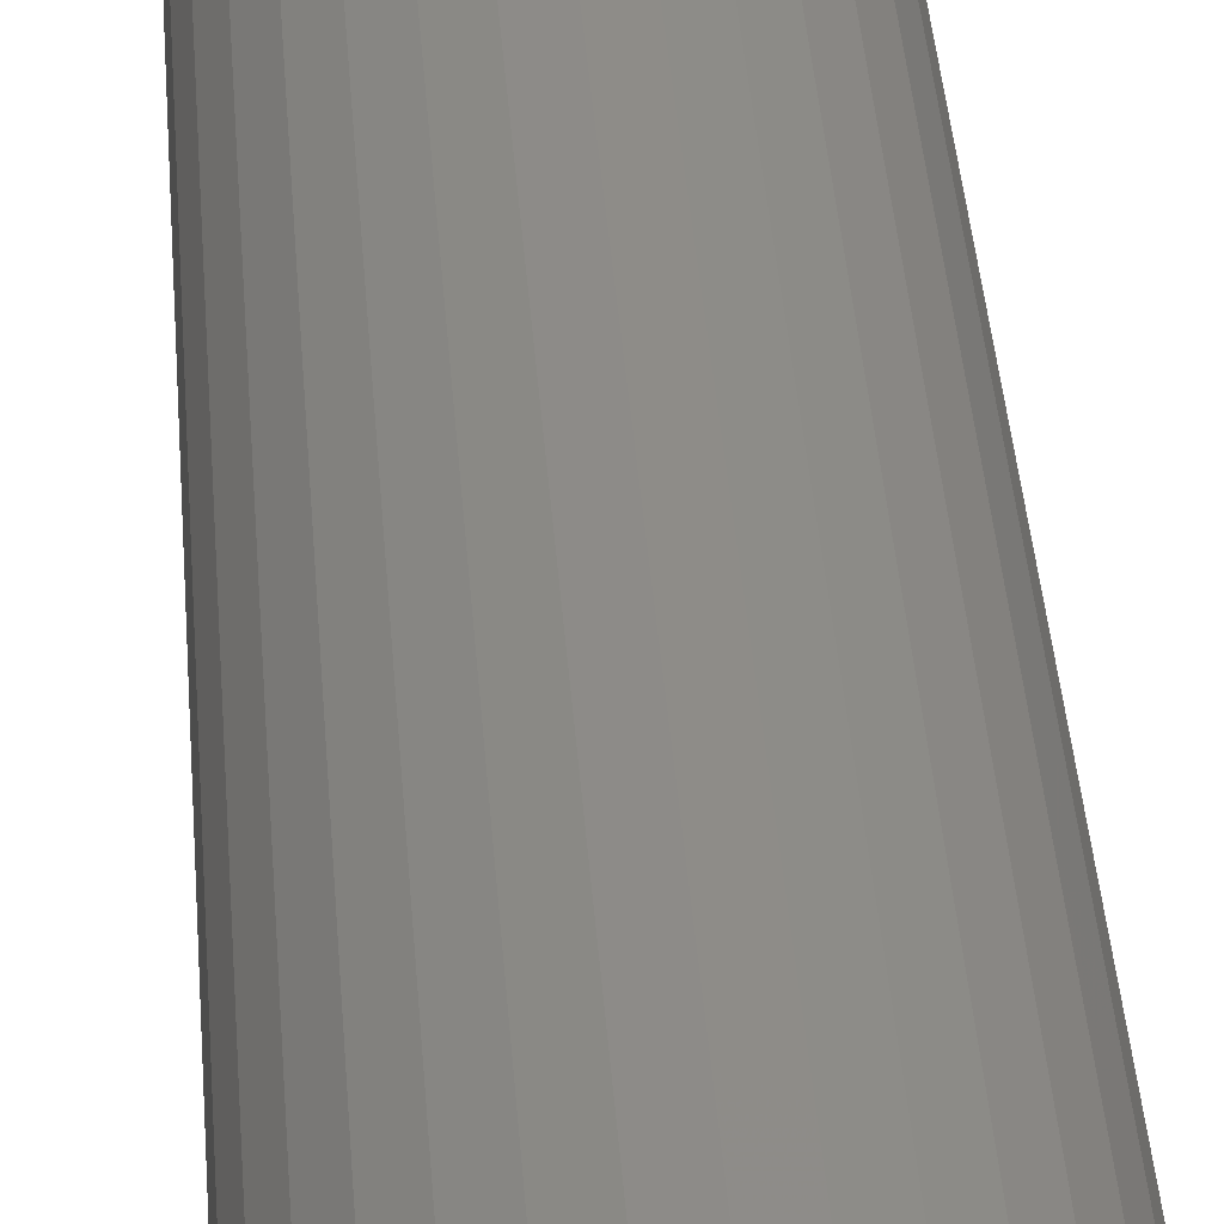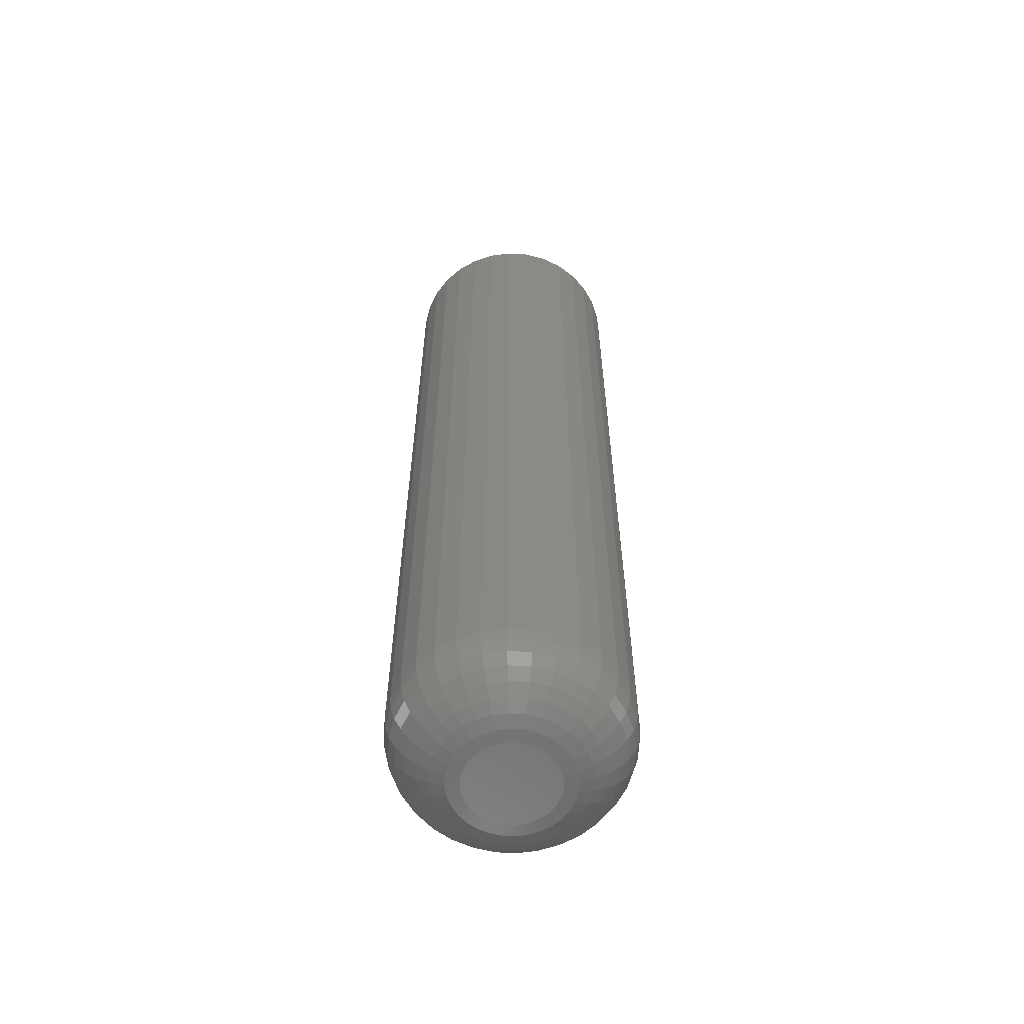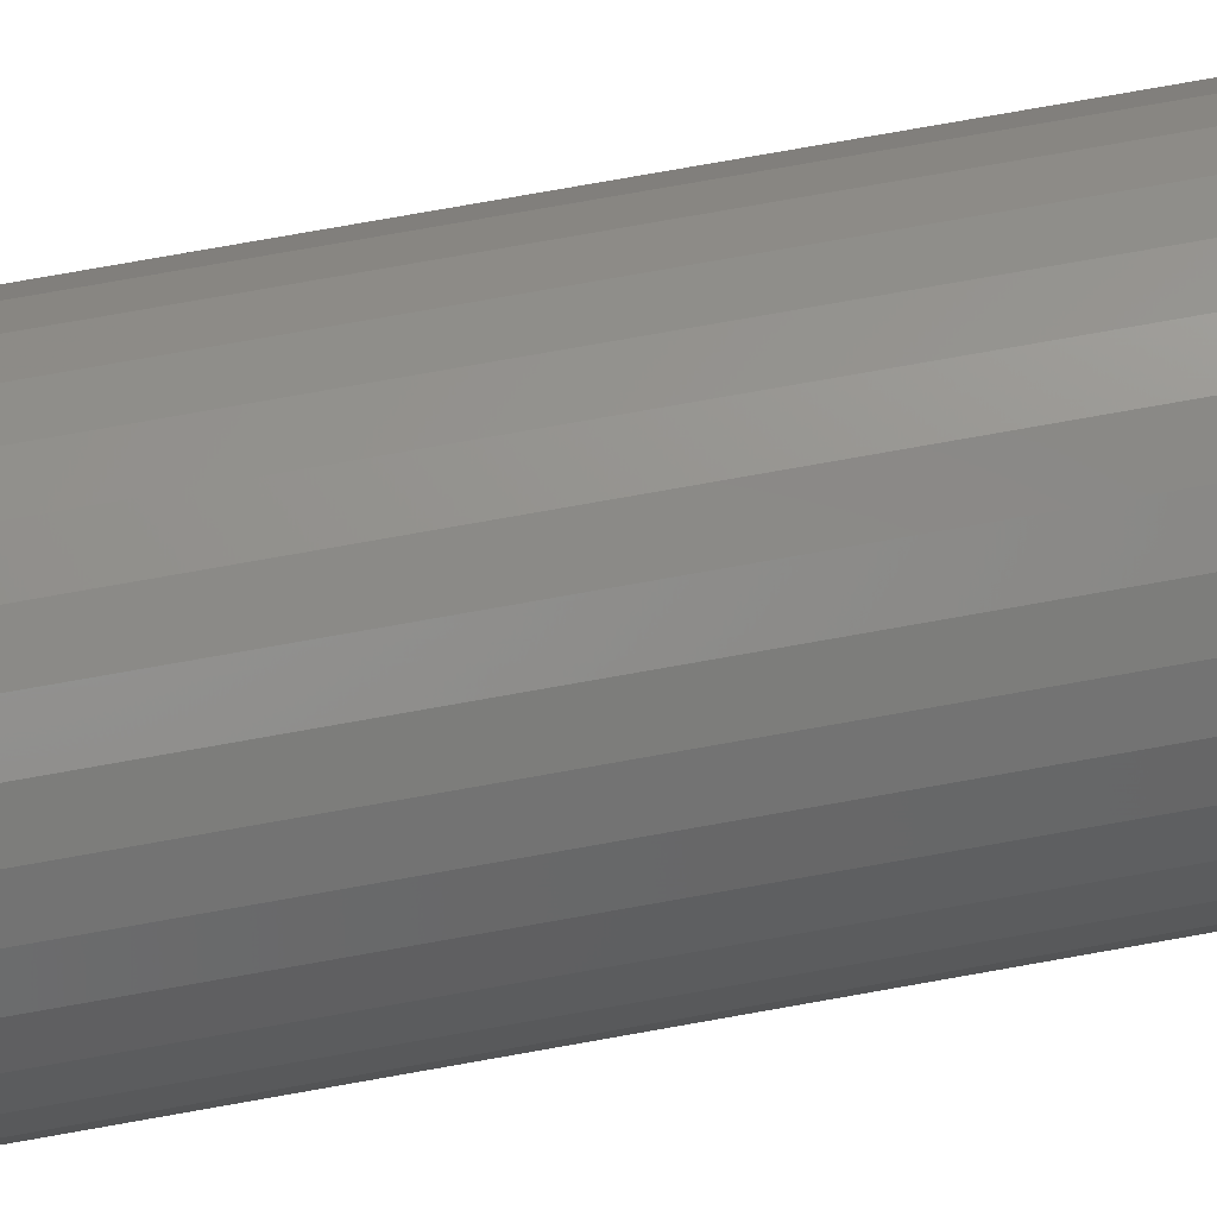
<metadata>
{"format":"stl","ext":"stl","renderer":"f3d","projection":"perspective","resolution":1024,"background":"white","views":[{"elev":37.3,"azim":176.0,"up":"+Y"},{"elev":-60.2,"azim":159.6,"up":"+Z"},{"elev":76.0,"azim":-100.1,"up":"+Y"}]}
</metadata>
<code>
# stl→obj: 320 verts, 636 faces
v -0.6048 -0.6846 0
v -0.601 -0.6834 0
v -0.5971 -0.6831 0
v -0.5932 -0.6834 0
v -0.5894 -0.6846 0
v -0.6083 -0.6864 0
v -0.586 -0.6864 0
v -0.6113 -0.6889 0
v -0.5829 -0.6889 0
v -0.6138 -0.692 0
v -0.5804 -0.692 0
v -0.6157 -0.6954 0
v -0.5786 -0.6954 0
v -0.6168 -0.6992 0
v -0.5774 -0.6992 0
v -0.5786 -0.7108 0
v -0.6157 -0.7108 0
v -0.5774 -0.707 0
v -0.6138 -0.7143 0
v -0.5804 -0.7143 0
v -0.6113 -0.7173 0
v -0.5829 -0.7173 0
v -0.6083 -0.7198 0
v -0.586 -0.7198 0
v -0.6048 -0.7217 0
v -0.5894 -0.7217 0
v -0.601 -0.7228 0
v -0.5971 -0.7232 0
v -0.5932 -0.7228 0
v -0.6168 -0.707 0
v -0.6172 -0.7031 0
v -0.5771 -0.7031 0
v -0.5458 -0.7031 0.03125
v -0.5458 -0.7031 0.4219
v -0.5468 -0.7131 0.03125
v -0.5468 -0.7131 0.4219
v -0.5497 -0.7228 0.03125
v -0.5497 -0.7228 0.4219
v -0.5545 -0.7316 0.03125
v -0.5545 -0.7316 0.4219
v -0.5608 -0.7394 0.03125
v -0.5608 -0.7394 0.4219
v -0.5686 -0.7458 0.03125
v -0.5686 -0.7458 0.4219
v -0.5775 -0.7505 0.03125
v -0.5775 -0.7505 0.4219
v -0.5871 -0.7535 0.03125
v -0.5871 -0.7535 0.4219
v -0.5971 -0.7544 0.03125
v -0.5971 -0.7544 0.4219
v -0.6071 -0.7535 0.03125
v -0.6071 -0.7535 0.4219
v -0.6168 -0.7505 0.03125
v -0.6168 -0.7505 0.4219
v -0.6256 -0.7458 0.03125
v -0.6256 -0.7458 0.4219
v -0.6334 -0.7394 0.03125
v -0.6334 -0.7394 0.4219
v -0.6398 -0.7316 0.03125
v -0.6398 -0.7316 0.4219
v -0.6445 -0.7228 0.03125
v -0.6445 -0.7228 0.4219
v -0.6475 -0.7131 0.03125
v -0.6475 -0.7131 0.4219
v -0.6484 -0.7031 0.03125
v -0.6484 -0.7031 0.4219
v -0.6475 -0.6931 0.03125
v -0.6475 -0.6931 0.4219
v -0.6445 -0.6835 0.03125
v -0.6445 -0.6835 0.4219
v -0.6398 -0.6746 0.03125
v -0.6398 -0.6746 0.4219
v -0.6334 -0.6668 0.03125
v -0.6334 -0.6668 0.4219
v -0.6256 -0.6605 0.03125
v -0.6256 -0.6605 0.4219
v -0.6168 -0.6557 0.03125
v -0.6168 -0.6557 0.4219
v -0.6071 -0.6528 0.03125
v -0.6071 -0.6528 0.4219
v -0.5971 -0.6518 0.03125
v -0.5971 -0.6518 0.4219
v -0.5871 -0.6528 0.03125
v -0.5871 -0.6528 0.4219
v -0.5775 -0.6557 0.03125
v -0.5775 -0.6557 0.4219
v -0.5686 -0.6605 0.03125
v -0.5686 -0.6605 0.4219
v -0.5608 -0.6668 0.03125
v -0.5608 -0.6668 0.4219
v -0.5545 -0.6746 0.03125
v -0.5545 -0.6746 0.4219
v -0.5497 -0.6835 0.03125
v -0.5497 -0.6835 0.4219
v -0.5468 -0.6931 0.03125
v -0.5468 -0.6931 0.4219
v -0.6478 -0.7031 0.02515
v -0.6469 -0.6932 0.02515
v -0.6461 -0.7031 0.01929
v -0.6451 -0.6936 0.01929
v -0.6432 -0.7031 0.01389
v -0.6423 -0.6941 0.01389
v -0.6393 -0.7031 0.009153
v -0.6385 -0.6949 0.009153
v -0.6345 -0.7031 0.005267
v -0.6338 -0.6958 0.005267
v -0.6291 -0.7031 0.002379
v -0.6285 -0.6969 0.002379
v -0.6233 -0.7031 0.0006005
v -0.6228 -0.698 0.0006005
v -0.5474 -0.6932 0.02515
v -0.5464 -0.7031 0.02515
v -0.5491 -0.6936 0.01929
v -0.5482 -0.7031 0.01929
v -0.552 -0.6941 0.01389
v -0.5511 -0.7031 0.01389
v -0.5558 -0.6949 0.009153
v -0.555 -0.7031 0.009153
v -0.5604 -0.6958 0.005267
v -0.5597 -0.7031 0.005267
v -0.5657 -0.6969 0.002379
v -0.5651 -0.7031 0.002379
v -0.5715 -0.698 0.0006005
v -0.571 -0.7031 0.0006005
v -0.5503 -0.6837 0.02515
v -0.5519 -0.6844 0.01929
v -0.5546 -0.6855 0.01389
v -0.5582 -0.687 0.009153
v -0.5625 -0.6888 0.005267
v -0.5675 -0.6909 0.002379
v -0.573 -0.6931 0.0006005
v -0.555 -0.6749 0.02515
v -0.5564 -0.6759 0.01929
v -0.5588 -0.6775 0.01389
v -0.5621 -0.6797 0.009153
v -0.566 -0.6823 0.005267
v -0.5705 -0.6853 0.002379
v -0.5754 -0.6886 0.0006005
v -0.5613 -0.6673 0.02515
v -0.5625 -0.6685 0.01929
v -0.5646 -0.6706 0.01389
v -0.5673 -0.6733 0.009153
v -0.5707 -0.6767 0.005267
v -0.5745 -0.6805 0.002379
v -0.5786 -0.6846 0.0006005
v -0.5689 -0.661 0.02515
v -0.5699 -0.6624 0.01929
v -0.5715 -0.6648 0.01389
v -0.5737 -0.6681 0.009153
v -0.5763 -0.672 0.005267
v -0.5793 -0.6765 0.002379
v -0.5826 -0.6814 0.0006005
v -0.5777 -0.6563 0.02515
v -0.5784 -0.6579 0.01929
v -0.5795 -0.6606 0.01389
v -0.581 -0.6642 0.009153
v -0.5828 -0.6685 0.005267
v -0.5849 -0.6735 0.002379
v -0.5871 -0.679 0.0006005
v -0.5872 -0.6534 0.02515
v -0.5876 -0.6551 0.01929
v -0.5881 -0.658 0.01389
v -0.5889 -0.6618 0.009153
v -0.5898 -0.6664 0.005267
v -0.5909 -0.6717 0.002379
v -0.592 -0.6775 0.0006005
v -0.5971 -0.6524 0.02515
v -0.5971 -0.6542 0.01929
v -0.5971 -0.6571 0.01389
v -0.5971 -0.661 0.009153
v -0.5971 -0.6657 0.005267
v -0.5971 -0.6711 0.002379
v -0.5971 -0.677 0.0006005
v -0.607 -0.6534 0.02515
v -0.6067 -0.6551 0.01929
v -0.6061 -0.658 0.01389
v -0.6053 -0.6618 0.009153
v -0.6044 -0.6664 0.005267
v -0.6034 -0.6717 0.002379
v -0.6022 -0.6775 0.0006005
v -0.6165 -0.6563 0.02515
v -0.6158 -0.6579 0.01929
v -0.6147 -0.6606 0.01389
v -0.6133 -0.6642 0.009153
v -0.6114 -0.6685 0.005267
v -0.6094 -0.6735 0.002379
v -0.6071 -0.679 0.0006005
v -0.6253 -0.661 0.02515
v -0.6243 -0.6624 0.01929
v -0.6227 -0.6648 0.01389
v -0.6205 -0.6681 0.009153
v -0.6179 -0.672 0.005267
v -0.6149 -0.6765 0.002379
v -0.6117 -0.6814 0.0006005
v -0.633 -0.6673 0.02515
v -0.6317 -0.6685 0.01929
v -0.6297 -0.6706 0.01389
v -0.6269 -0.6733 0.009153
v -0.6236 -0.6767 0.005267
v -0.6198 -0.6805 0.002379
v -0.6156 -0.6846 0.0006005
v -0.6393 -0.6749 0.02515
v -0.6378 -0.6759 0.01929
v -0.6354 -0.6775 0.01389
v -0.6322 -0.6797 0.009153
v -0.6282 -0.6823 0.005267
v -0.6237 -0.6853 0.002379
v -0.6189 -0.6886 0.0006005
v -0.644 -0.6837 0.02515
v -0.6423 -0.6844 0.01929
v -0.6397 -0.6855 0.01389
v -0.6361 -0.687 0.009153
v -0.6317 -0.6888 0.005267
v -0.6267 -0.6909 0.002379
v -0.6213 -0.6931 0.0006005
v -0.5474 -0.713 0.02515
v -0.5491 -0.7127 0.01929
v -0.552 -0.7121 0.01389
v -0.5558 -0.7114 0.009153
v -0.5604 -0.7104 0.005267
v -0.5657 -0.7094 0.002379
v -0.5715 -0.7082 0.0006005
v -0.6469 -0.713 0.02515
v -0.6451 -0.7127 0.01929
v -0.6423 -0.7121 0.01389
v -0.6385 -0.7114 0.009153
v -0.6338 -0.7104 0.005267
v -0.6285 -0.7094 0.002379
v -0.6228 -0.7082 0.0006005
v -0.644 -0.7225 0.02515
v -0.6423 -0.7219 0.01929
v -0.6397 -0.7207 0.01389
v -0.6361 -0.7193 0.009153
v -0.6317 -0.7174 0.005267
v -0.6267 -0.7154 0.002379
v -0.6213 -0.7131 0.0006005
v -0.6393 -0.7313 0.02515
v -0.6378 -0.7303 0.01929
v -0.6354 -0.7287 0.01389
v -0.6322 -0.7265 0.009153
v -0.6282 -0.7239 0.005267
v -0.6237 -0.7209 0.002379
v -0.6189 -0.7177 0.0006005
v -0.633 -0.739 0.02515
v -0.6317 -0.7377 0.01929
v -0.6297 -0.7357 0.01389
v -0.6269 -0.7329 0.009153
v -0.6236 -0.7296 0.005267
v -0.6198 -0.7258 0.002379
v -0.6156 -0.7216 0.0006005
v -0.6253 -0.7453 0.02515
v -0.6243 -0.7438 0.01929
v -0.6227 -0.7414 0.01389
v -0.6205 -0.7382 0.009153
v -0.6179 -0.7342 0.005267
v -0.6149 -0.7298 0.002379
v -0.6117 -0.7249 0.0006005
v -0.6165 -0.75 0.02515
v -0.6158 -0.7483 0.01929
v -0.6147 -0.7457 0.01389
v -0.6133 -0.7421 0.009153
v -0.6114 -0.7377 0.005267
v -0.6094 -0.7327 0.002379
v -0.6071 -0.7273 0.0006005
v -0.607 -0.7529 0.02515
v -0.6067 -0.7511 0.01929
v -0.6061 -0.7483 0.01389
v -0.6053 -0.7445 0.009153
v -0.6044 -0.7398 0.005267
v -0.6034 -0.7345 0.002379
v -0.6022 -0.7288 0.0006005
v -0.5971 -0.7538 0.02515
v -0.5971 -0.7521 0.01929
v -0.5971 -0.7492 0.01389
v -0.5971 -0.7453 0.009153
v -0.5971 -0.7406 0.005267
v -0.5971 -0.7351 0.002379
v -0.5971 -0.7293 0.0006005
v -0.5872 -0.7529 0.02515
v -0.5876 -0.7511 0.01929
v -0.5881 -0.7483 0.01389
v -0.5889 -0.7445 0.009153
v -0.5898 -0.7398 0.005267
v -0.5909 -0.7345 0.002379
v -0.592 -0.7288 0.0006005
v -0.5777 -0.75 0.02515
v -0.5784 -0.7483 0.01929
v -0.5795 -0.7457 0.01389
v -0.581 -0.7421 0.009153
v -0.5828 -0.7377 0.005267
v -0.5849 -0.7327 0.002379
v -0.5871 -0.7273 0.0006005
v -0.5689 -0.7453 0.02515
v -0.5699 -0.7438 0.01929
v -0.5715 -0.7414 0.01389
v -0.5737 -0.7382 0.009153
v -0.5763 -0.7342 0.005267
v -0.5793 -0.7298 0.002379
v -0.5826 -0.7249 0.0006005
v -0.5613 -0.739 0.02515
v -0.5625 -0.7377 0.01929
v -0.5646 -0.7357 0.01389
v -0.5673 -0.7329 0.009153
v -0.5707 -0.7296 0.005267
v -0.5745 -0.7258 0.002379
v -0.5786 -0.7216 0.0006005
v -0.555 -0.7313 0.02515
v -0.5564 -0.7303 0.01929
v -0.5588 -0.7287 0.01389
v -0.5621 -0.7265 0.009153
v -0.566 -0.7239 0.005267
v -0.5705 -0.7209 0.002379
v -0.5754 -0.7177 0.0006005
v -0.5503 -0.7225 0.02515
v -0.5519 -0.7219 0.01929
v -0.5546 -0.7207 0.01389
v -0.5582 -0.7193 0.009153
v -0.5625 -0.7174 0.005267
v -0.5675 -0.7154 0.002379
v -0.573 -0.7131 0.0006005
f 1 2 3
f 1 3 4
f 5 1 4
f 6 1 5
f 7 6 5
f 8 6 7
f 9 8 7
f 10 8 9
f 11 10 9
f 12 10 11
f 13 12 11
f 14 12 13
f 15 14 13
f 16 17 18
f 19 17 16
f 20 19 16
f 21 19 20
f 22 21 20
f 23 21 22
f 24 23 22
f 25 23 24
f 26 25 24
f 27 25 26
f 28 27 26
f 29 28 26
f 17 30 18
f 18 30 31
f 18 31 32
f 32 31 14
f 32 14 15
f 33 34 35
f 35 34 36
f 35 36 37
f 37 36 38
f 37 38 39
f 39 38 40
f 39 40 41
f 41 40 42
f 41 42 43
f 43 42 44
f 43 44 45
f 45 44 46
f 45 46 47
f 47 46 48
f 47 48 49
f 49 48 50
f 49 50 51
f 51 50 52
f 51 52 53
f 53 52 54
f 53 54 55
f 55 54 56
f 55 56 57
f 57 56 58
f 57 58 59
f 59 58 60
f 59 60 61
f 61 60 62
f 61 62 63
f 63 62 64
f 63 64 65
f 65 64 66
f 65 66 67
f 67 66 68
f 67 68 69
f 69 68 70
f 69 70 71
f 71 70 72
f 71 72 73
f 73 72 74
f 73 74 75
f 75 74 76
f 75 76 77
f 77 76 78
f 77 78 79
f 79 78 80
f 79 80 81
f 81 80 82
f 81 82 83
f 83 82 84
f 83 84 85
f 85 84 86
f 85 86 87
f 87 86 88
f 87 88 89
f 89 88 90
f 89 90 91
f 91 90 92
f 91 92 93
f 93 92 94
f 93 94 95
f 95 94 96
f 95 96 33
f 33 96 34
f 65 67 97
f 97 67 98
f 97 98 99
f 99 98 100
f 99 100 101
f 101 100 102
f 101 102 103
f 103 102 104
f 103 104 105
f 105 104 106
f 105 106 107
f 107 106 108
f 107 108 109
f 109 108 110
f 109 110 31
f 31 110 14
f 95 33 111
f 111 33 112
f 111 112 113
f 113 112 114
f 113 114 115
f 115 114 116
f 115 116 117
f 117 116 118
f 117 118 119
f 119 118 120
f 119 120 121
f 121 120 122
f 121 122 123
f 123 122 124
f 123 124 15
f 15 124 32
f 93 95 125
f 125 95 111
f 125 111 126
f 126 111 113
f 126 113 127
f 127 113 115
f 127 115 128
f 128 115 117
f 128 117 129
f 129 117 119
f 129 119 130
f 130 119 121
f 130 121 131
f 131 121 123
f 131 123 13
f 13 123 15
f 91 93 132
f 132 93 125
f 132 125 133
f 133 125 126
f 133 126 134
f 134 126 127
f 134 127 135
f 135 127 128
f 135 128 136
f 136 128 129
f 136 129 137
f 137 129 130
f 137 130 138
f 138 130 131
f 138 131 11
f 11 131 13
f 89 91 139
f 139 91 132
f 139 132 140
f 140 132 133
f 140 133 141
f 141 133 134
f 141 134 142
f 142 134 135
f 142 135 143
f 143 135 136
f 143 136 144
f 144 136 137
f 144 137 145
f 145 137 138
f 145 138 9
f 9 138 11
f 87 89 146
f 146 89 139
f 146 139 147
f 147 139 140
f 147 140 148
f 148 140 141
f 148 141 149
f 149 141 142
f 149 142 150
f 150 142 143
f 150 143 151
f 151 143 144
f 151 144 152
f 152 144 145
f 152 145 7
f 7 145 9
f 85 87 153
f 153 87 146
f 153 146 154
f 154 146 147
f 154 147 155
f 155 147 148
f 155 148 156
f 156 148 149
f 156 149 157
f 157 149 150
f 157 150 158
f 158 150 151
f 158 151 159
f 159 151 152
f 159 152 5
f 5 152 7
f 83 85 160
f 160 85 153
f 160 153 161
f 161 153 154
f 161 154 162
f 162 154 155
f 162 155 163
f 163 155 156
f 163 156 164
f 164 156 157
f 164 157 165
f 165 157 158
f 165 158 166
f 166 158 159
f 166 159 4
f 4 159 5
f 81 83 167
f 167 83 160
f 167 160 168
f 168 160 161
f 168 161 169
f 169 161 162
f 169 162 170
f 170 162 163
f 170 163 171
f 171 163 164
f 171 164 172
f 172 164 165
f 172 165 173
f 173 165 166
f 173 166 3
f 3 166 4
f 79 81 174
f 174 81 167
f 174 167 175
f 175 167 168
f 175 168 176
f 176 168 169
f 176 169 177
f 177 169 170
f 177 170 178
f 178 170 171
f 178 171 179
f 179 171 172
f 179 172 180
f 180 172 173
f 180 173 2
f 2 173 3
f 77 79 181
f 181 79 174
f 181 174 182
f 182 174 175
f 182 175 183
f 183 175 176
f 183 176 184
f 184 176 177
f 184 177 185
f 185 177 178
f 185 178 186
f 186 178 179
f 186 179 187
f 187 179 180
f 187 180 1
f 1 180 2
f 75 77 188
f 188 77 181
f 188 181 189
f 189 181 182
f 189 182 190
f 190 182 183
f 190 183 191
f 191 183 184
f 191 184 192
f 192 184 185
f 192 185 193
f 193 185 186
f 193 186 194
f 194 186 187
f 194 187 6
f 6 187 1
f 73 75 195
f 195 75 188
f 195 188 196
f 196 188 189
f 196 189 197
f 197 189 190
f 197 190 198
f 198 190 191
f 198 191 199
f 199 191 192
f 199 192 200
f 200 192 193
f 200 193 201
f 201 193 194
f 201 194 8
f 8 194 6
f 71 73 202
f 202 73 195
f 202 195 203
f 203 195 196
f 203 196 204
f 204 196 197
f 204 197 205
f 205 197 198
f 205 198 206
f 206 198 199
f 206 199 207
f 207 199 200
f 207 200 208
f 208 200 201
f 208 201 10
f 10 201 8
f 69 71 209
f 209 71 202
f 209 202 210
f 210 202 203
f 210 203 211
f 211 203 204
f 211 204 212
f 212 204 205
f 212 205 213
f 213 205 206
f 213 206 214
f 214 206 207
f 214 207 215
f 215 207 208
f 215 208 12
f 12 208 10
f 67 69 98
f 98 69 209
f 98 209 100
f 100 209 210
f 100 210 102
f 102 210 211
f 102 211 104
f 104 211 212
f 104 212 106
f 106 212 213
f 106 213 108
f 108 213 214
f 108 214 110
f 110 214 215
f 110 215 14
f 14 215 12
f 33 35 112
f 112 35 216
f 112 216 114
f 114 216 217
f 114 217 116
f 116 217 218
f 116 218 118
f 118 218 219
f 118 219 120
f 120 219 220
f 120 220 122
f 122 220 221
f 122 221 124
f 124 221 222
f 124 222 32
f 32 222 18
f 63 65 223
f 223 65 97
f 223 97 224
f 224 97 99
f 224 99 225
f 225 99 101
f 225 101 226
f 226 101 103
f 226 103 227
f 227 103 105
f 227 105 228
f 228 105 107
f 228 107 229
f 229 107 109
f 229 109 30
f 30 109 31
f 61 63 230
f 230 63 223
f 230 223 231
f 231 223 224
f 231 224 232
f 232 224 225
f 232 225 233
f 233 225 226
f 233 226 234
f 234 226 227
f 234 227 235
f 235 227 228
f 235 228 236
f 236 228 229
f 236 229 17
f 17 229 30
f 59 61 237
f 237 61 230
f 237 230 238
f 238 230 231
f 238 231 239
f 239 231 232
f 239 232 240
f 240 232 233
f 240 233 241
f 241 233 234
f 241 234 242
f 242 234 235
f 242 235 243
f 243 235 236
f 243 236 19
f 19 236 17
f 57 59 244
f 244 59 237
f 244 237 245
f 245 237 238
f 245 238 246
f 246 238 239
f 246 239 247
f 247 239 240
f 247 240 248
f 248 240 241
f 248 241 249
f 249 241 242
f 249 242 250
f 250 242 243
f 250 243 21
f 21 243 19
f 55 57 251
f 251 57 244
f 251 244 252
f 252 244 245
f 252 245 253
f 253 245 246
f 253 246 254
f 254 246 247
f 254 247 255
f 255 247 248
f 255 248 256
f 256 248 249
f 256 249 257
f 257 249 250
f 257 250 23
f 23 250 21
f 53 55 258
f 258 55 251
f 258 251 259
f 259 251 252
f 259 252 260
f 260 252 253
f 260 253 261
f 261 253 254
f 261 254 262
f 262 254 255
f 262 255 263
f 263 255 256
f 263 256 264
f 264 256 257
f 264 257 25
f 25 257 23
f 51 53 265
f 265 53 258
f 265 258 266
f 266 258 259
f 266 259 267
f 267 259 260
f 267 260 268
f 268 260 261
f 268 261 269
f 269 261 262
f 269 262 270
f 270 262 263
f 270 263 271
f 271 263 264
f 271 264 27
f 27 264 25
f 49 51 272
f 272 51 265
f 272 265 273
f 273 265 266
f 273 266 274
f 274 266 267
f 274 267 275
f 275 267 268
f 275 268 276
f 276 268 269
f 276 269 277
f 277 269 270
f 277 270 278
f 278 270 271
f 278 271 28
f 28 271 27
f 47 49 279
f 279 49 272
f 279 272 280
f 280 272 273
f 280 273 281
f 281 273 274
f 281 274 282
f 282 274 275
f 282 275 283
f 283 275 276
f 283 276 284
f 284 276 277
f 284 277 285
f 285 277 278
f 285 278 29
f 29 278 28
f 45 47 286
f 286 47 279
f 286 279 287
f 287 279 280
f 287 280 288
f 288 280 281
f 288 281 289
f 289 281 282
f 289 282 290
f 290 282 283
f 290 283 291
f 291 283 284
f 291 284 292
f 292 284 285
f 292 285 26
f 26 285 29
f 43 45 293
f 293 45 286
f 293 286 294
f 294 286 287
f 294 287 295
f 295 287 288
f 295 288 296
f 296 288 289
f 296 289 297
f 297 289 290
f 297 290 298
f 298 290 291
f 298 291 299
f 299 291 292
f 299 292 24
f 24 292 26
f 41 43 300
f 300 43 293
f 300 293 301
f 301 293 294
f 301 294 302
f 302 294 295
f 302 295 303
f 303 295 296
f 303 296 304
f 304 296 297
f 304 297 305
f 305 297 298
f 305 298 306
f 306 298 299
f 306 299 22
f 22 299 24
f 39 41 307
f 307 41 300
f 307 300 308
f 308 300 301
f 308 301 309
f 309 301 302
f 309 302 310
f 310 302 303
f 310 303 311
f 311 303 304
f 311 304 312
f 312 304 305
f 312 305 313
f 313 305 306
f 313 306 20
f 20 306 22
f 37 39 314
f 314 39 307
f 314 307 315
f 315 307 308
f 315 308 316
f 316 308 309
f 316 309 317
f 317 309 310
f 317 310 318
f 318 310 311
f 318 311 319
f 319 311 312
f 319 312 320
f 320 312 313
f 320 313 16
f 16 313 20
f 35 37 216
f 216 37 314
f 216 314 217
f 217 314 315
f 217 315 218
f 218 315 316
f 218 316 219
f 219 316 317
f 219 317 220
f 220 317 318
f 220 318 221
f 221 318 319
f 221 319 222
f 222 319 320
f 222 320 18
f 18 320 16
f 82 80 78
f 84 82 78
f 84 78 86
f 86 78 76
f 86 76 88
f 88 76 74
f 88 74 90
f 90 74 72
f 90 72 92
f 92 72 70
f 92 70 94
f 94 70 68
f 94 68 96
f 36 62 38
f 38 62 60
f 38 60 40
f 40 60 58
f 40 58 42
f 42 58 56
f 42 56 44
f 44 56 54
f 44 54 46
f 46 54 52
f 46 52 50
f 46 50 48
f 96 68 34
f 34 68 66
f 34 66 36
f 36 66 64
f 36 64 62

</code>
